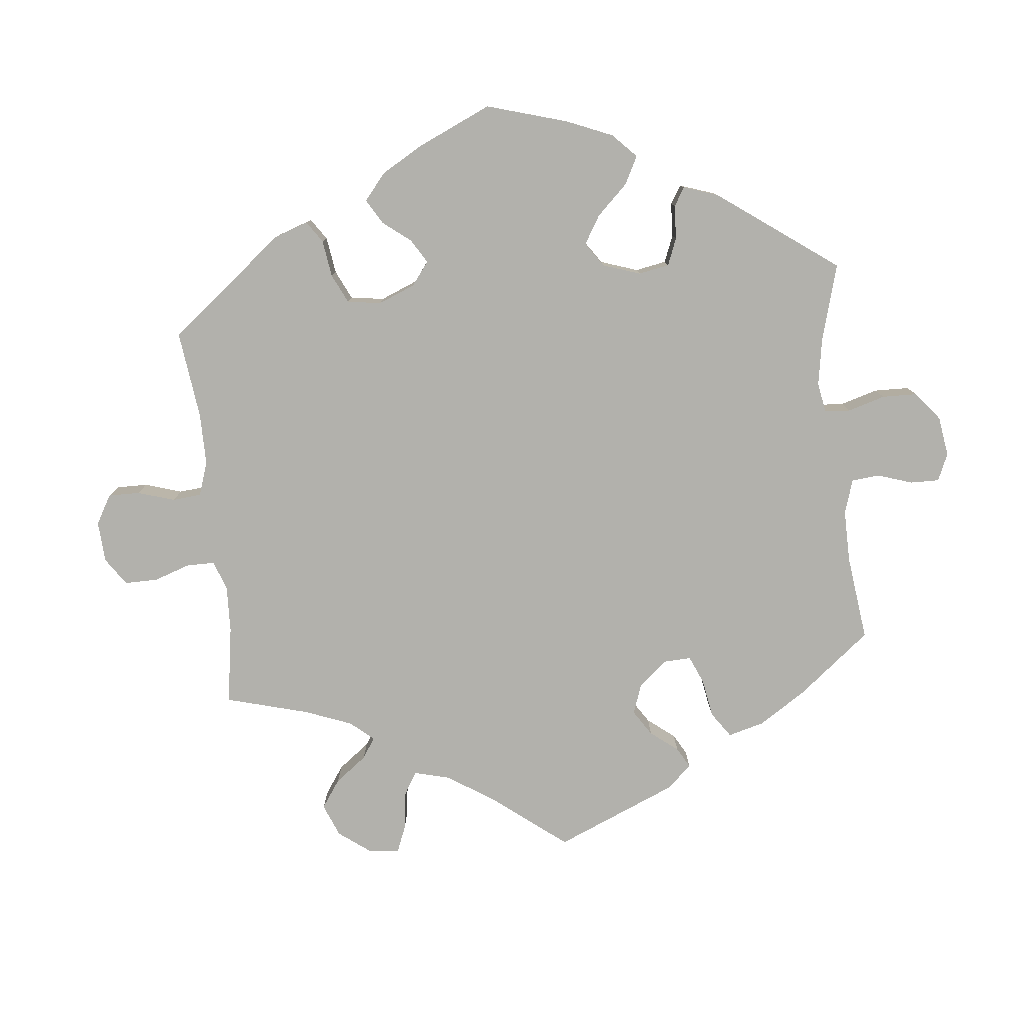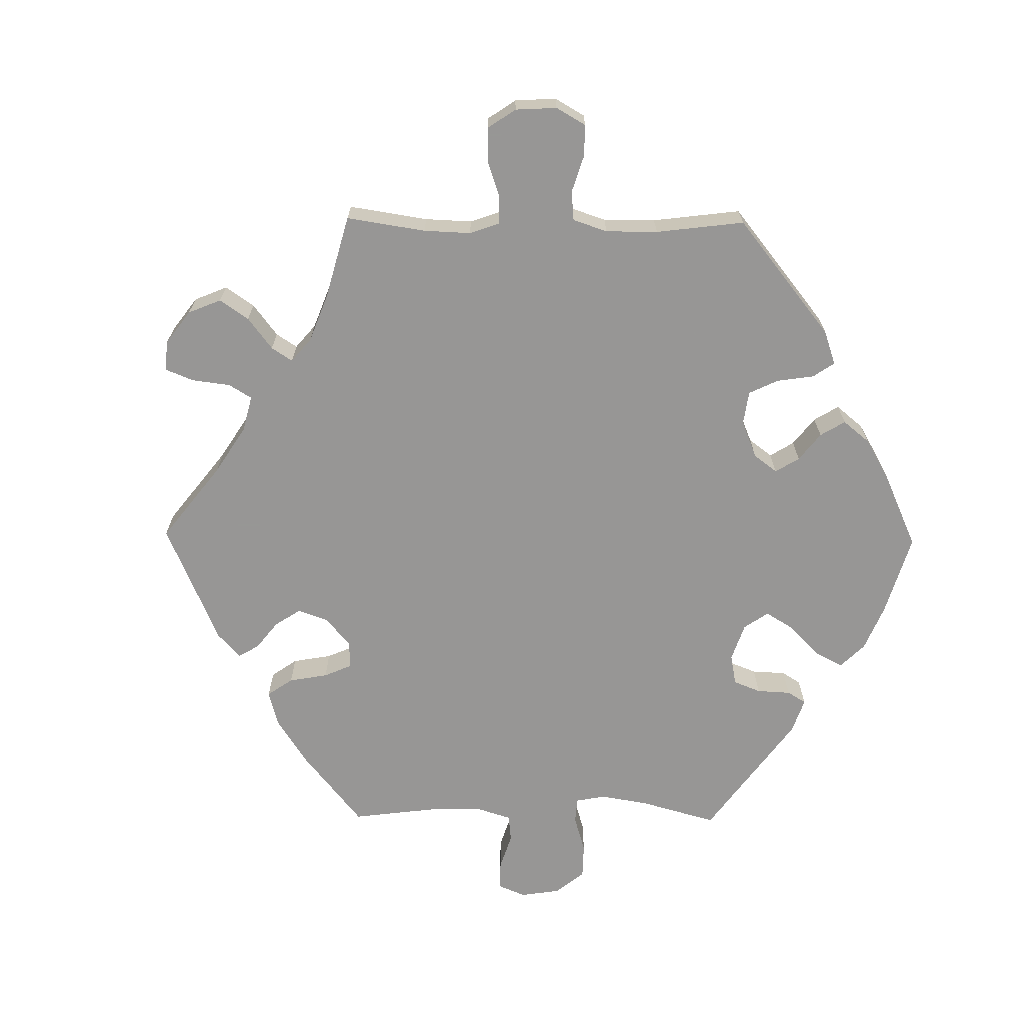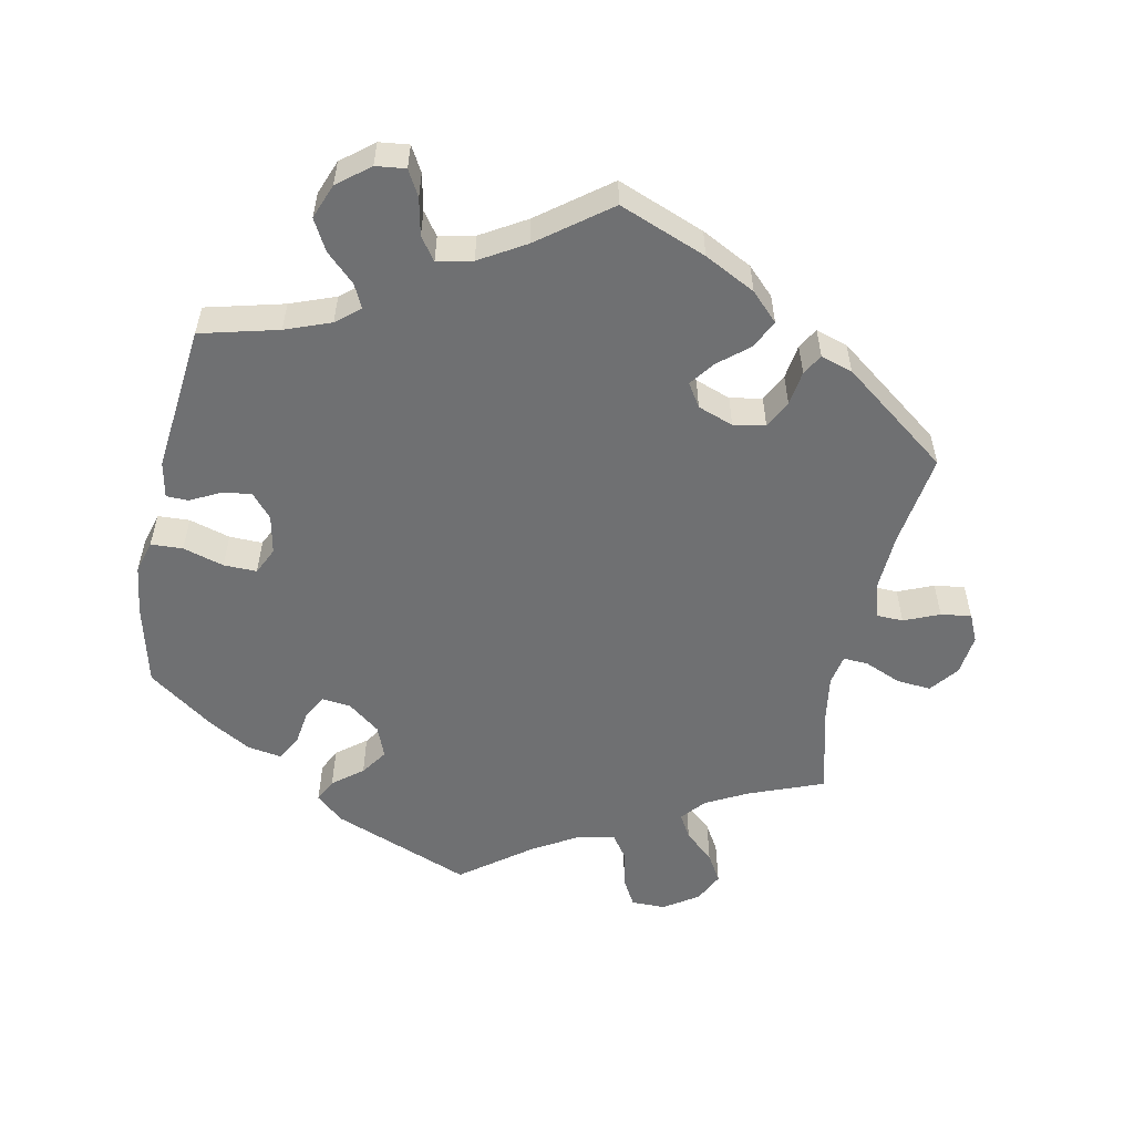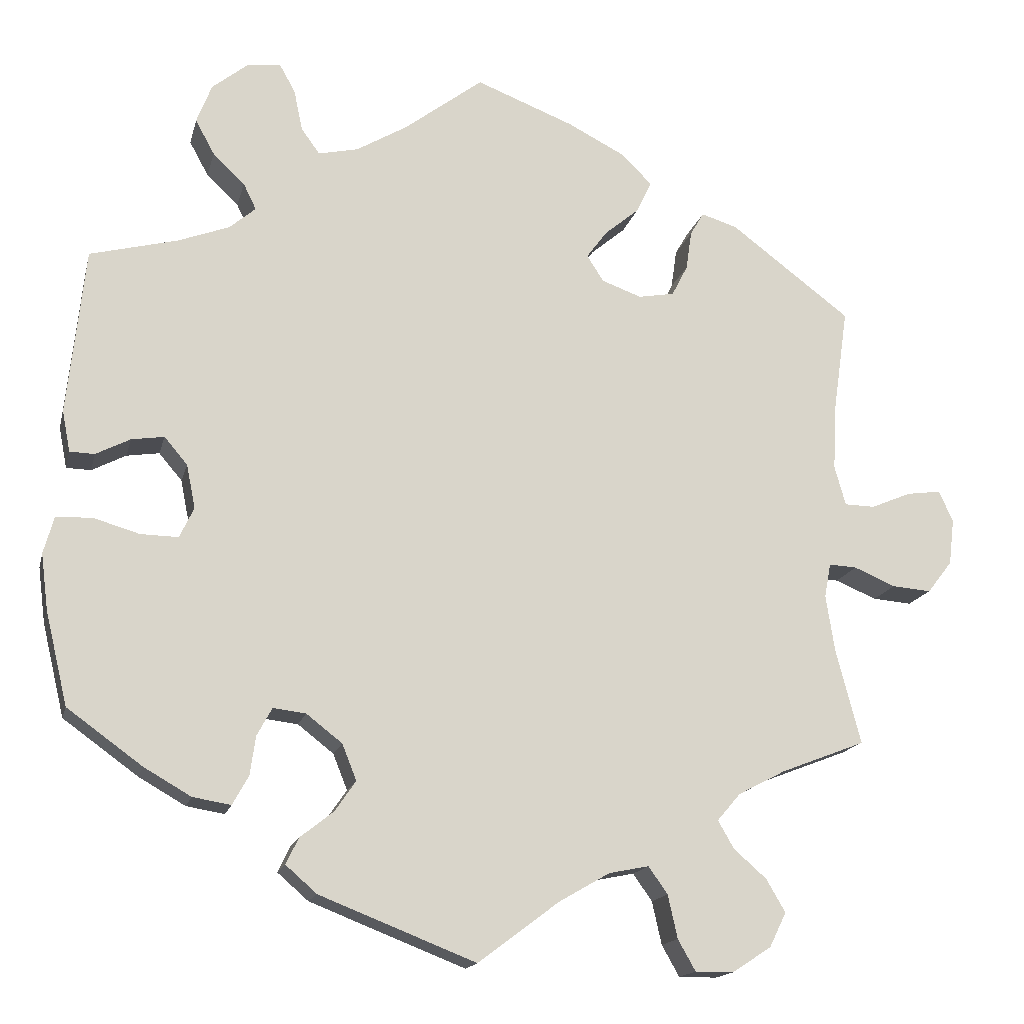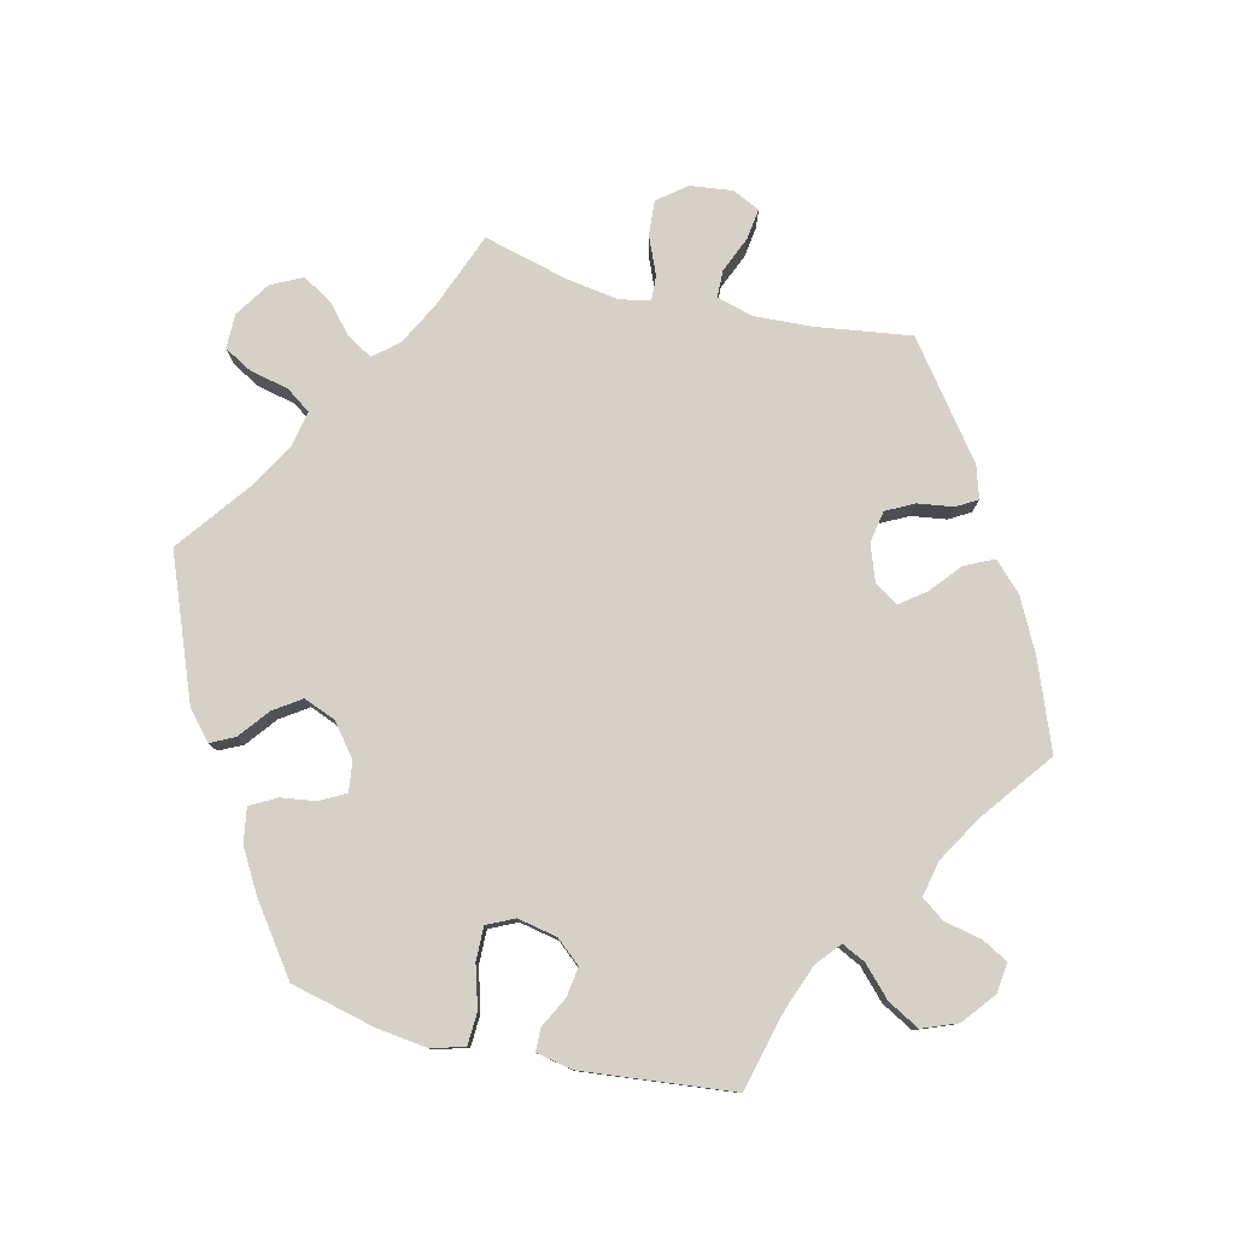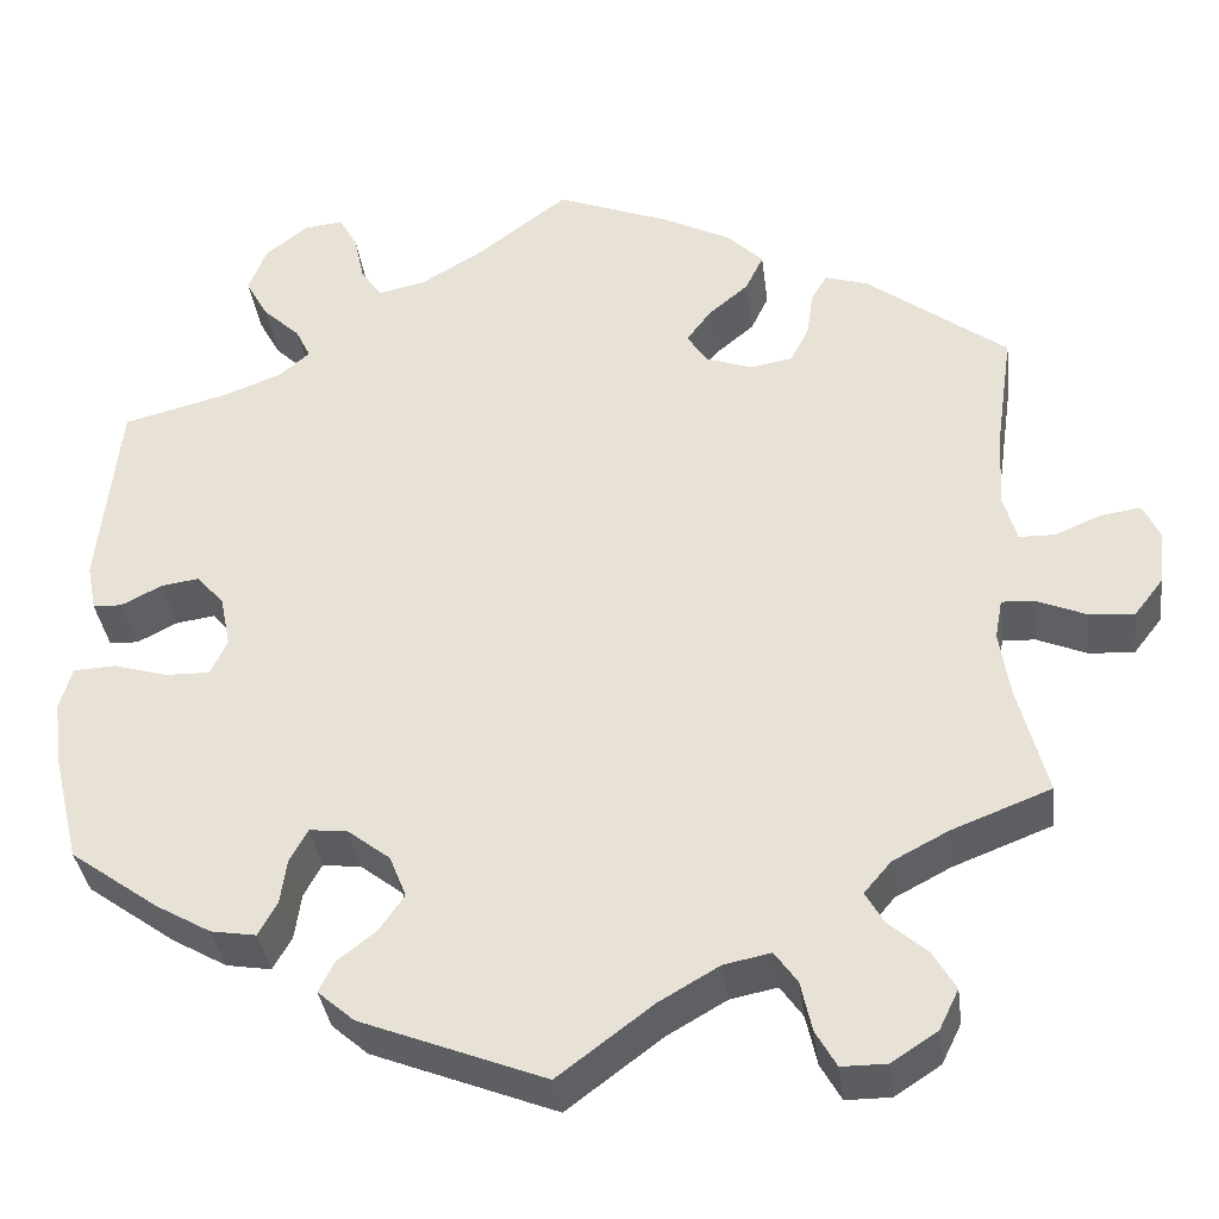
<metadata>
{"format":"obj","ext":"obj","renderer":"f3d","projection":"perspective","resolution":1024,"background":"white","views":[{"elev":-78.9,"azim":-114.0,"up":"+Y"},{"elev":-68.0,"azim":149.3,"up":"+Y"},{"elev":-54.8,"azim":-11.5,"up":"+Y"},{"elev":-15.9,"azim":-13.0,"up":"+Z"},{"elev":78.9,"azim":-76.5,"up":"+Y"},{"elev":-36.1,"azim":7.3,"up":"+Z"}]}
</metadata>
<code>
v -0.529 0.07 -0.171
v -0.538 0.07 -0.101
v -0.525 0.07 -0.055
v -0.48 0.07 -0.053
v -0.422 0.07 -0.07
v -0.375 0.07 -0.071
v -0.357 0.07 -0.033
v -0.368 0.07 0.022
v -0.397 0.07 0.056
v -0.438 0.07 0.05
v -0.481 0.07 0.028
v -0.512 0.07 0.029
v -0.522 0.07 0.08
v -0.5 0.07 0.289
v -0.39 0.07 0.317
v -0.326 0.07 0.341
v -0.293 0.07 0.369
v -0.309 0.07 0.402
v -0.349 0.07 0.44
v -0.373 0.07 0.484
v -0.354 0.07 0.533
v -0.309 0.07 0.569
v -0.267 0.07 0.574
v -0.247 0.07 0.538
v -0.236 0.07 0.486
v -0.213 0.07 0.454
v -0.163 0.07 0.465
v -0.099 0.07 0.503
v 0 0.07 0.578
v 0.123 0.07 0.53
v 0.195 0.07 0.493
v 0.233 0.07 0.455
v 0.214 0.07 0.415
v 0.171 0.07 0.379
v 0.145 0.07 0.344
v 0.166 0.07 0.311
v 0.216 0.07 0.293
v 0.261 0.07 0.301
v 0.281 0.07 0.34
v 0.288 0.07 0.389
v 0.305 0.07 0.418
v 0.35 0.07 0.404
v 0.501 0.07 0.29
v 0.482 0.07 0.157
v 0.478 0.07 0.077
v 0.492 0.07 0.027
v 0.53 0.07 0.026
v 0.58 0.07 0.047
v 0.623 0.07 0.053
v 0.641 0.07 0.014
v 0.634 0.07 -0.044
v 0.603 0.07 -0.084
v 0.554 0.07 -0.08
v 0.502 0.07 -0.058
v 0.467 0.07 -0.056
v 0.459 0.07 -0.099
v 0.47 0.07 -0.17
v 0.501 0.07 -0.289
v 0.395 0.07 -0.33
v 0.336 0.07 -0.361
v 0.307 0.07 -0.395
v 0.327 0.07 -0.43
v 0.368 0.07 -0.466
v 0.392 0.07 -0.507
v 0.371 0.07 -0.55
v 0.322 0.07 -0.582
v 0.274 0.07 -0.582
v 0.252 0.07 -0.543
v 0.24 0.07 -0.489
v 0.216 0.07 -0.455
v 0.166 0.07 -0.465
v 0.102 0.07 -0.502
v 0.001 0.07 -0.578
v -0.195 0.07 -0.501
v -0.234 0.07 -0.467
v -0.218 0.07 -0.434
v -0.176 0.07 -0.401
v -0.15 0.07 -0.363
v -0.168 0.07 -0.318
v -0.213 0.07 -0.283
v -0.254 0.07 -0.278
v -0.273 0.07 -0.313
v -0.28 0.07 -0.362
v -0.3 0.07 -0.398
v -0.348 0.07 -0.39
v -0.407 0.07 -0.356
v -0.501 0.07 -0.288
v -0.529 0 -0.171
v -0.538 0 -0.101
v -0.525 0 -0.055
v -0.48 0 -0.053
v -0.422 0 -0.07
v -0.375 0 -0.071
v -0.357 0 -0.033
v -0.368 0 0.022
v -0.397 0 0.056
v -0.438 0 0.05
v -0.481 0 0.028
v -0.512 0 0.029
v -0.522 0 0.08
v -0.5 0 0.289
v -0.39 0 0.317
v -0.326 0 0.341
v -0.293 0 0.369
v -0.309 0 0.402
v -0.349 0 0.44
v -0.373 0 0.484
v -0.354 0 0.533
v -0.309 0 0.569
v -0.267 0 0.574
v -0.247 0 0.538
v -0.236 0 0.486
v -0.213 0 0.454
v -0.163 0 0.465
v -0.099 0 0.503
v 0 0 0.578
v 0.123 0 0.53
v 0.195 0 0.493
v 0.233 0 0.455
v 0.214 0 0.415
v 0.171 0 0.379
v 0.145 0 0.344
v 0.166 0 0.311
v 0.216 0 0.293
v 0.261 0 0.301
v 0.281 0 0.34
v 0.288 0 0.389
v 0.305 0 0.418
v 0.35 0 0.404
v 0.501 0 0.29
v 0.482 0 0.157
v 0.478 0 0.077
v 0.492 0 0.027
v 0.53 0 0.026
v 0.58 0 0.047
v 0.623 0 0.053
v 0.641 0 0.014
v 0.634 0 -0.044
v 0.603 0 -0.084
v 0.554 0 -0.08
v 0.502 0 -0.058
v 0.467 0 -0.056
v 0.459 0 -0.099
v 0.47 0 -0.17
v 0.501 0 -0.289
v 0.395 0 -0.33
v 0.336 0 -0.361
v 0.307 0 -0.395
v 0.327 0 -0.43
v 0.368 0 -0.466
v 0.392 0 -0.507
v 0.371 0 -0.55
v 0.322 0 -0.582
v 0.274 0 -0.582
v 0.252 0 -0.543
v 0.24 0 -0.489
v 0.216 0 -0.455
v 0.166 0 -0.465
v 0.102 0 -0.502
v 0.001 0 -0.578
v -0.195 0 -0.501
v -0.234 0 -0.467
v -0.218 0 -0.434
v -0.176 0 -0.401
v -0.15 0 -0.363
v -0.168 0 -0.318
v -0.213 0 -0.283
v -0.254 0 -0.278
v -0.273 0 -0.313
v -0.28 0 -0.362
v -0.3 0 -0.398
v -0.348 0 -0.39
v -0.407 0 -0.356
v -0.501 0 -0.288
f 82 83 84 85
f 81 82 85 86
f 74 75 76 77
f 72 73 74 77
f 71 72 77 78
f 70 71 78 79
f 66 67 68 69
f 66 69 70
f 65 66 70
f 62 63 64 65
f 61 62 65 70
f 60 61 70 79
f 57 58 59
f 56 57 59 60
f 55 56 60 79
f 51 52 53 54
f 51 54 55
f 50 51 55
f 47 48 49 50
f 46 47 50 55
f 45 46 55 79
f 41 42 43 44
f 39 40 41 44
f 38 39 44 45
f 37 38 45 79
f 31 32 33 34
f 31 34 35
f 28 29 30 31
f 27 28 31 35
f 26 27 35 36
f 22 23 24 25
f 22 25 26
f 21 22 26
f 18 19 20 21
f 17 18 21 26
f 12 13 14 15
f 10 11 12 15
f 9 10 15 16
f 8 9 16 17
f 2 3 4 5
f 2 5 6
f 1 2 6
f 81 86 87 1
f 36 37 79 80
f 7 8 17 26
f 7 26 36 80
f 80 81 1 6
f 6 7 80
f 172 171 170 169
f 173 172 169 168
f 164 163 162 161
f 164 161 160 159
f 165 164 159 158
f 166 165 158 157
f 156 155 154 153
f 157 156 153
f 157 153 152
f 152 151 150 149
f 157 152 149 148
f 166 157 148 147
f 146 145 144
f 147 146 144 143
f 166 147 143 142
f 141 140 139 138
f 142 141 138
f 142 138 137
f 137 136 135 134
f 142 137 134 133
f 166 142 133 132
f 131 130 129 128
f 131 128 127 126
f 132 131 126 125
f 166 132 125 124
f 121 120 119 118
f 122 121 118
f 118 117 116 115
f 122 118 115 114
f 123 122 114 113
f 112 111 110 109
f 113 112 109
f 113 109 108
f 108 107 106 105
f 113 108 105 104
f 102 101 100 99
f 102 99 98 97
f 103 102 97 96
f 104 103 96 95
f 92 91 90 89
f 93 92 89
f 93 89 88
f 88 174 173 168
f 167 166 124 123
f 113 104 95 94
f 167 123 113 94
f 93 88 168 167
f 167 94 93
f 1 88 89 2
f 2 89 90 3
f 3 90 91 4
f 4 91 92 5
f 5 92 93 6
f 6 93 94 7
f 7 94 95 8
f 8 95 96 9
f 9 96 97 10
f 10 97 98 11
f 11 98 99 12
f 12 99 100 13
f 13 100 101 14
f 14 101 102 15
f 15 102 103 16
f 16 103 104 17
f 17 104 105 18
f 18 105 106 19
f 19 106 107 20
f 20 107 108 21
f 21 108 109 22
f 22 109 110 23
f 23 110 111 24
f 24 111 112 25
f 25 112 113 26
f 26 113 114 27
f 27 114 115 28
f 28 115 116 29
f 29 116 117 30
f 30 117 118 31
f 31 118 119 32
f 32 119 120 33
f 33 120 121 34
f 34 121 122 35
f 35 122 123 36
f 36 123 124 37
f 37 124 125 38
f 38 125 126 39
f 39 126 127 40
f 40 127 128 41
f 41 128 129 42
f 42 129 130 43
f 43 130 131 44
f 44 131 132 45
f 45 132 133 46
f 46 133 134 47
f 47 134 135 48
f 48 135 136 49
f 49 136 137 50
f 50 137 138 51
f 51 138 139 52
f 52 139 140 53
f 53 140 141 54
f 54 141 142 55
f 55 142 143 56
f 56 143 144 57
f 57 144 145 58
f 58 145 146 59
f 59 146 147 60
f 60 147 148 61
f 61 148 149 62
f 62 149 150 63
f 63 150 151 64
f 64 151 152 65
f 65 152 153 66
f 66 153 154 67
f 67 154 155 68
f 68 155 156 69
f 69 156 157 70
f 70 157 158 71
f 71 158 159 72
f 72 159 160 73
f 73 160 161 74
f 74 161 162 75
f 75 162 163 76
f 76 163 164 77
f 77 164 165 78
f 78 165 166 79
f 79 166 167 80
f 80 167 168 81
f 81 168 169 82
f 82 169 170 83
f 83 170 171 84
f 84 171 172 85
f 85 172 173 86
f 86 173 174 87
f 87 174 88 1

</code>
